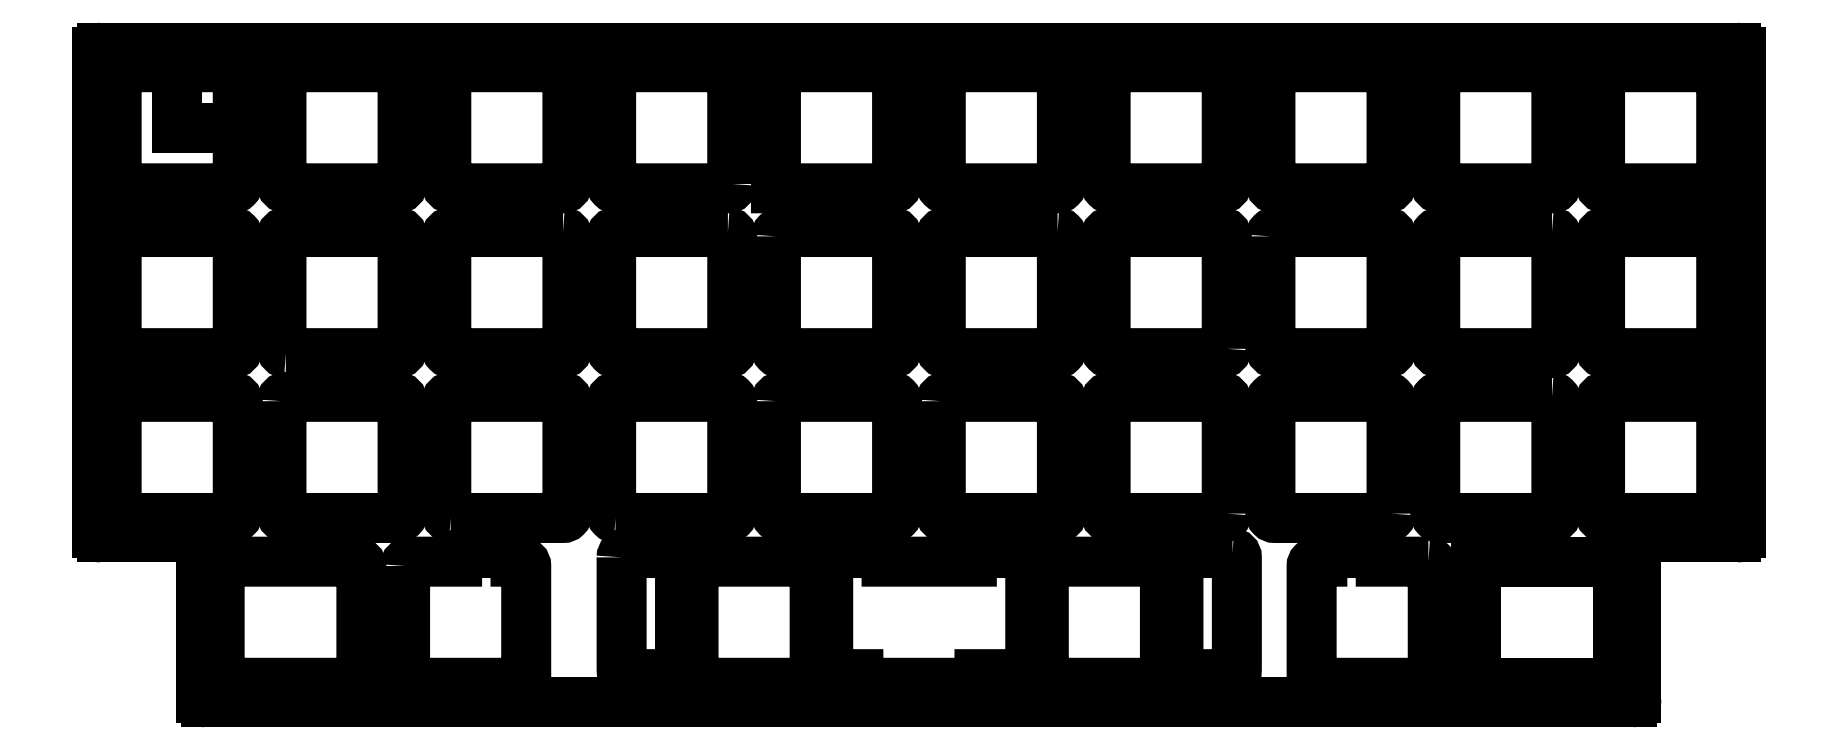
<metadata>
{"format":"dxf","ext":"dxf","renderer":"ezdxf+matplotlib","layout":"modelspace","background":"white","min_lineweight":24,"dpi":150}
</metadata>
<code>
0
SECTION
2
ENTITIES
0
LINE
8
0
10
-232.6
20
47.75
30
0
11
-67.74
21
47.75
31
0
0
ARC
8
0
10
-67.74
20
48.25
30
0
40
0.5
210
-0
220
0
230
1
50
-90
51
0
0
LINE
8
0
10
-67.24
20
48.25
30
0
11
-67.24
21
66.3
31
0
0
ARC
8
0
10
-66.74
20
66.3
30
0
40
0.5
210
0
220
-0
230
1
50
90
51
180
0
LINE
8
0
10
-66.74
20
66.8
30
0
11
-55.69
21
66.8
31
0
0
ARC
8
0
10
-55.69
20
67.3
30
0
40
0.5
210
-0
220
0
230
1
50
-90
51
0
0
LINE
8
0
10
-55.19
20
67.3
30
0
11
-55.19
21
122.9
31
0
0
ARC
8
0
10
-55.69
20
122.9
30
0
40
0.5
210
0
220
0
230
1
50
0
51
90
0
LINE
8
0
10
-55.69
20
123.4
30
0
11
-244.6
21
123.4
31
0
0
ARC
8
0
10
-244.6
20
122.9
30
0
40
0.5
210
0
220
-0
230
1
50
90
51
180
0
LINE
8
0
10
-245.1
20
122.9
30
0
11
-245.1
21
67.3
31
0
0
ARC
8
0
10
-244.6
20
67.3
30
0
40
0.5
210
0
220
0
230
1
50
180
51
270
0
LINE
8
0
10
-244.6
20
66.8
30
0
11
-233.6
21
66.8
31
0
0
ARC
8
0
10
-233.6
20
66.3
30
0
40
0.5
210
0
220
0
230
1
50
0
51
90
0
LINE
8
0
10
-233.1
20
66.3
30
0
11
-233.1
21
48.25
31
0
0
ARC
8
0
10
-232.6
20
48.25
30
0
40
0.5
210
0
220
0
230
1
50
180
51
270
0
LWPOLYLINE
8
0
90
8
70
1
43
0
10
-114.6
20
69.55
10
-114.6
20
82.55
42
0.4142
10
-115.1
20
83.05
10
-128.1
20
83.05
42
0.4142
10
-128.6
20
82.55
10
-128.6
20
69.55
42
0.4142
10
-128.1
20
69.05
10
-115.1
20
69.05
42
0.4142
0
LWPOLYLINE
8
0
90
8
70
1
43
0
10
-166.7
20
82.55
10
-166.7
20
69.55
42
0.4142
10
-166.2
20
69.05
10
-153.2
20
69.05
42
0.4142
10
-152.7
20
69.55
10
-152.7
20
82.55
42
0.4142
10
-153.2
20
83.05
10
-166.2
20
83.05
42
0.4142
0
LWPOLYLINE
8
0
90
8
70
1
43
0
10
-147.6
20
82.55
42
-0.4142
10
-147.1
20
83.05
10
-134.1
20
83.05
42
-0.4142
10
-133.6
20
82.55
10
-133.6
20
69.55
42
-0.4142
10
-134.1
20
69.05
10
-147.1
20
69.05
42
-0.4142
10
-147.6
20
69.55
0
LWPOLYLINE
8
0
90
8
70
1
43
0
10
-135.7
20
63.5
10
-135.7
20
50.5
42
0.4142
10
-135.2
20
50
10
-122.2
20
50
42
0.4142
10
-121.7
20
50.5
10
-121.7
20
63.5
42
0.4142
10
-122.2
20
64
10
-135.2
20
64
42
0.4142
0
LWPOLYLINE
8
0
90
8
70
1
43
0
10
-113.9
20
65
10
-119.7
20
65
42
0.4142
10
-120.2
20
64.5
10
-120.2
20
51.5
42
0.4142
10
-119.7
20
51
10
-113.9
20
51
42
0.4142
10
-113.4
20
51.5
10
-113.4
20
64.5
42
0.4142
0
LWPOLYLINE
8
0
90
20
70
1
43
0
10
-137.3
20
51.5
42
-0.4142
10
-137.8
20
51
10
-143.2
20
51
10
-143.2
20
50.5
42
-0.4142
10
-143.7
20
50
10
-156.7
20
50
42
-0.4142
10
-157.2
20
50.5
10
-157.2
20
51
10
-160.2
20
51
42
-0.4142
10
-160.7
20
51.5
10
-160.7
20
64.5
42
-0.4142
10
-160.2
20
65
10
-154.4
20
65
42
-0.4142
10
-153.9
20
64.5
10
-153.9
20
64
10
-144.1
20
64
10
-144.1
20
64.5
42
-0.4142
10
-143.6
20
65
10
-137.8
20
65
42
-0.4142
10
-137.3
20
64.5
0
LWPOLYLINE
8
0
90
13
70
1
43
0
10
-209.6
20
63.5
10
-209.6
20
50
10
-196.1
20
50
42
0.4142
10
-195.6
20
50.5
10
-195.6
20
63.5
42
0.4142
10
-196.1
20
64
10
-196.8
20
64
10
-196.8
20
64.5
42
0.4142
10
-197.3
20
65
10
-203
20
65
42
0.4142
10
-203.5
20
64.5
10
-203.5
20
64
10
-209.1
20
64
42
0.4142
0
LWPOLYLINE
8
0
90
8
70
1
43
0
10
-185.2
20
69.05
10
-172.2
20
69.05
42
0.4142
10
-171.7
20
69.55
10
-171.7
20
82.55
42
0.4142
10
-172.2
20
83.05
10
-185.2
20
83.05
42
0.4142
10
-185.7
20
82.55
10
-185.7
20
69.55
42
0.4142
0
LWPOLYLINE
8
0
90
8
70
1
43
0
10
-184.5
20
64.5
10
-184.5
20
51.5
42
0.4142
10
-184
20
51
10
-178.3
20
51
42
0.4142
10
-177.8
20
51.5
10
-177.8
20
64.5
42
0.4142
10
-178.3
20
65
10
-184
20
65
42
0.4142
0
LWPOLYLINE
8
0
90
8
70
1
43
0
10
-176.2
20
63.5
10
-176.2
20
50.5
42
0.4142
10
-175.7
20
50
10
-162.7
20
50
42
0.4142
10
-162.2
20
50.5
10
-162.2
20
63.5
42
0.4142
10
-162.7
20
64
10
-175.7
20
64
42
0.4142
0
LWPOLYLINE
8
0
90
8
70
1
43
0
10
-114.6
20
88.6
10
-114.6
20
101.6
42
0.4142
10
-115.1
20
102.1
10
-128.1
20
102.1
42
0.4142
10
-128.6
20
101.6
10
-128.6
20
88.6
42
0.4142
10
-128.1
20
88.1
10
-115.1
20
88.1
42
0.4142
0
LWPOLYLINE
8
0
90
8
70
1
43
0
10
-172.2
20
102.1
42
-0.4142
10
-171.7
20
101.6
10
-171.7
20
88.6
42
-0.4142
10
-172.2
20
88.1
10
-185.2
20
88.1
42
-0.4142
10
-185.7
20
88.6
10
-185.7
20
101.6
42
-0.4142
10
-185.2
20
102.1
0
LWPOLYLINE
8
0
90
8
70
1
43
0
10
-223.3
20
88.1
42
-0.4142
10
-223.8
20
88.6
10
-223.8
20
101.6
42
-0.4142
10
-223.3
20
102.1
10
-210.3
20
102.1
42
-0.4142
10
-209.8
20
101.6
10
-209.8
20
88.6
42
-0.4142
10
-210.3
20
88.1
0
LWPOLYLINE
8
0
90
8
70
1
43
0
10
-166.7
20
101.6
10
-166.7
20
88.6
42
0.4142
10
-166.2
20
88.1
10
-153.2
20
88.1
42
0.4142
10
-152.7
20
88.6
10
-152.7
20
101.6
42
0.4142
10
-153.2
20
102.1
10
-166.2
20
102.1
42
0.4142
0
LWPOLYLINE
8
0
90
8
70
1
43
0
10
-223.8
20
82.55
10
-223.8
20
69.55
42
0.4142
10
-223.3
20
69.05
10
-210.3
20
69.05
42
0.4142
10
-209.8
20
69.55
10
-209.8
20
82.55
42
0.4142
10
-210.3
20
83.05
10
-223.3
20
83.05
42
0.4142
0
LWPOLYLINE
8
0
90
8
70
1
43
0
10
-204.3
20
69.05
42
-0.4142
10
-204.8
20
69.55
10
-204.8
20
82.55
42
-0.4142
10
-204.3
20
83.05
10
-191.3
20
83.05
42
-0.4142
10
-190.8
20
82.55
10
-190.8
20
69.55
42
-0.4142
10
-191.3
20
69.05
0
CIRCLE
8
0
10
-212.1
20
49.71
30
0
40
1.3
210
-1.054e-81
220
6.497e-114
230
1
0
LWPOLYLINE
8
0
90
8
70
1
43
0
10
-230.5
20
50
10
-215.1
20
50
42
0.4142
10
-214.6
20
50.5
10
-214.6
20
63.5
42
0.4142
10
-215.1
20
64
10
-230.5
20
64
42
0.4142
10
-231
20
63.5
10
-231
20
50.5
42
0.4142
0
LWPOLYLINE
8
0
90
8
70
1
43
0
10
-134.1
20
102.1
42
-0.4142
10
-133.6
20
101.6
10
-133.6
20
88.6
42
-0.4142
10
-134.1
20
88.1
10
-147.1
20
88.1
42
-0.4142
10
-147.6
20
88.6
10
-147.6
20
101.6
42
-0.4142
10
-147.1
20
102.1
0
LWPOLYLINE
8
0
90
8
70
1
43
0
10
-242.9
20
101.6
10
-242.9
20
88.6
42
0.4142
10
-242.4
20
88.1
10
-229.4
20
88.1
42
0.4142
10
-228.9
20
88.6
10
-228.9
20
101.6
42
0.4142
10
-229.4
20
102.1
10
-242.4
20
102.1
42
0.4142
0
LWPOLYLINE
8
0
90
8
70
1
43
0
10
-242.4
20
69.05
42
-0.4142
10
-242.9
20
69.55
10
-242.9
20
82.55
42
-0.4142
10
-242.4
20
83.05
10
-229.4
20
83.05
42
-0.4142
10
-228.9
20
82.55
10
-228.9
20
69.55
42
-0.4142
10
-229.4
20
69.05
0
LWPOLYLINE
8
0
90
8
70
1
43
0
10
-242.4
20
107.2
42
-0.4142
10
-242.9
20
107.7
10
-242.9
20
120.7
42
-0.4142
10
-242.4
20
121.2
10
-229.4
20
121.2
42
-0.4142
10
-228.9
20
120.7
10
-228.9
20
107.7
42
-0.4142
10
-229.4
20
107.2
0
CIRCLE
8
0
10
-93.02
20
121.2
30
0
40
1.3
210
-1.054e-81
220
6.497e-114
230
1
0
LWPOLYLINE
8
0
90
8
70
1
43
0
10
-109.5
20
120.7
42
-0.4142
10
-109
20
121.2
10
-96.04
20
121.2
42
-0.4142
10
-95.54
20
120.7
10
-95.54
20
107.7
42
-0.4142
10
-96.04
20
107.2
10
-109
20
107.2
42
-0.4142
10
-109.5
20
107.7
0
LWPOLYLINE
8
0
90
8
70
1
43
0
10
-128.6
20
120.7
10
-128.6
20
107.7
42
0.4142
10
-128.1
20
107.2
10
-115.1
20
107.2
42
0.4142
10
-114.6
20
107.7
10
-114.6
20
120.7
42
0.4142
10
-115.1
20
121.2
10
-128.1
20
121.2
42
0.4142
0
LWPOLYLINE
8
0
90
8
70
1
43
0
10
-147.6
20
120.7
10
-147.6
20
107.7
42
0.4142
10
-147.1
20
107.2
10
-134.1
20
107.2
42
0.4142
10
-133.6
20
107.7
10
-133.6
20
120.7
42
0.4142
10
-134.1
20
121.2
10
-147.1
20
121.2
42
0.4142
0
LWPOLYLINE
8
0
90
8
70
1
43
0
10
-191.3
20
121.2
42
-0.4142
10
-190.8
20
120.7
10
-190.8
20
107.7
42
-0.4142
10
-191.3
20
107.2
10
-204.3
20
107.2
42
-0.4142
10
-204.8
20
107.7
10
-204.8
20
120.7
42
-0.4142
10
-204.3
20
121.2
0
LWPOLYLINE
8
0
90
7
70
1
43
0
10
-166.7
20
120.7
42
-0.4142
10
-166.2
20
121.2
10
-153.2
20
121.2
42
-0.4142
10
-152.7
20
120.7
10
-152.7
20
107.7
42
-0.4142
10
-153.2
20
107.2
10
-166.7
20
107.2
0
LWPOLYLINE
8
0
90
8
70
1
43
0
10
-171.7
20
107.7
10
-171.7
20
120.7
42
0.4142
10
-172.2
20
121.2
10
-185.2
20
121.2
42
0.4142
10
-185.7
20
120.7
10
-185.7
20
107.7
42
0.4142
10
-185.2
20
107.2
10
-172.2
20
107.2
42
0.4142
0
LWPOLYLINE
8
0
90
8
70
1
43
0
10
-109.5
20
101.6
42
-0.4142
10
-109
20
102.1
10
-96.04
20
102.1
42
-0.4142
10
-95.54
20
101.6
10
-95.54
20
88.6
42
-0.4142
10
-96.04
20
88.1
10
-109
20
88.1
42
-0.4142
10
-109.5
20
88.6
0
LWPOLYLINE
8
0
90
8
70
1
43
0
10
-191.3
20
102.1
10
-204.3
20
102.1
42
0.4142
10
-204.8
20
101.6
10
-204.8
20
88.6
42
0.4142
10
-204.3
20
88.1
10
-191.3
20
88.1
42
0.4142
10
-190.8
20
88.6
10
-190.8
20
101.6
42
0.4142
0
LWPOLYLINE
8
0
90
8
70
1
43
0
10
-223.8
20
120.7
10
-223.8
20
107.7
42
0.4142
10
-223.3
20
107.2
10
-210.3
20
107.2
42
0.4142
10
-209.8
20
107.7
10
-209.8
20
120.7
42
0.4142
10
-210.3
20
121.2
10
-223.3
20
121.2
42
0.4142
0
CIRCLE
8
0
10
-207.2
20
121.2
30
0
40
1.3
210
-1.054e-81
220
6.497e-114
230
1
0
LWPOLYLINE
8
0
90
8
70
1
43
0
10
-95.54
20
69.55
10
-95.54
20
82.55
42
0.4142
10
-96.04
20
83.05
10
-109
20
83.05
42
0.4142
10
-109.5
20
82.55
10
-109.5
20
69.55
42
0.4142
10
-109
20
69.05
10
-96.04
20
69.05
42
0.4142
0
LWPOLYLINE
8
0
90
13
70
1
43
0
10
-91.28
20
64
42
-0.4142
10
-90.78
20
63.5
10
-90.78
20
50
10
-104.3
20
50
42
-0.4142
10
-104.8
20
50.5
10
-104.8
20
63.5
42
-0.4142
10
-104.3
20
64
10
-103.5
20
64
10
-103.5
20
64.5
42
-0.4142
10
-103
20
65
10
-97.29
20
65
42
-0.4142
10
-96.79
20
64.5
10
-96.79
20
64
0
CIRCLE
8
0
10
-88.26
20
49.71
30
0
40
1.3
210
-1.054e-81
220
6.497e-114
230
1
0
ARC
8
0
10
-85.23
20
63.5
30
0
40
0.5
210
0
220
-0
230
1
50
90
51
180
0
LINE
8
0
10
-85.23
20
64
30
0
11
-69.85
21
64
31
0
0
ARC
8
0
10
-69.85
20
63.5
30
0
40
0.5
210
0
220
0
230
1
50
0
51
90
0
LINE
8
0
10
-69.35
20
63.5
30
0
11
-69.35
21
50.5
31
0
0
ARC
8
0
10
-69.85
20
50.5
30
0
40
0.5
210
-0
220
0
230
1
50
-90
51
0
0
LINE
8
0
10
-69.85
20
50
30
0
11
-85.23
21
50
31
0
0
ARC
8
0
10
-85.23
20
50.5
30
0
40
0.5
210
0
220
0
230
1
50
180
51
270
0
LINE
8
0
10
-85.73
20
50.5
30
0
11
-85.73
21
63.5
31
0
0
LWPOLYLINE
8
0
90
8
70
1
43
0
10
-76.99
20
102.1
42
-0.4142
10
-76.49
20
101.6
10
-76.49
20
88.6
42
-0.4142
10
-76.99
20
88.1
10
-89.99
20
88.1
42
-0.4142
10
-90.49
20
88.6
10
-90.49
20
101.6
42
-0.4142
10
-89.99
20
102.1
0
LWPOLYLINE
8
0
90
8
70
1
43
0
10
-76.99
20
83.05
10
-89.99
20
83.05
42
0.4142
10
-90.49
20
82.55
10
-90.49
20
69.55
42
0.4142
10
-89.99
20
69.05
10
-76.99
20
69.05
42
0.4142
10
-76.49
20
69.55
10
-76.49
20
82.55
42
0.4142
0
LWPOLYLINE
8
0
90
8
70
1
43
0
10
-57.94
20
83.05
42
-0.4142
10
-57.44
20
82.55
10
-57.44
20
69.55
42
-0.4142
10
-57.94
20
69.05
10
-70.94
20
69.05
42
-0.4142
10
-71.44
20
69.55
10
-71.44
20
82.55
42
-0.4142
10
-70.94
20
83.05
0
LWPOLYLINE
8
0
90
8
70
1
43
0
10
-76.99
20
121.2
42
-0.4142
10
-76.49
20
120.7
10
-76.49
20
107.7
42
-0.4142
10
-76.99
20
107.2
10
-89.99
20
107.2
42
-0.4142
10
-90.49
20
107.7
10
-90.49
20
120.7
42
-0.4142
10
-89.99
20
121.2
0
LWPOLYLINE
8
0
90
8
70
1
43
0
10
-57.44
20
88.6
42
-0.4142
10
-57.94
20
88.1
10
-70.94
20
88.1
42
-0.4142
10
-71.44
20
88.6
10
-71.44
20
101.6
42
-0.4142
10
-70.94
20
102.1
10
-57.94
20
102.1
42
-0.4142
10
-57.44
20
101.6
0
LWPOLYLINE
8
0
90
8
70
1
43
0
10
-57.94
20
121.2
42
-0.4142
10
-57.44
20
120.7
10
-57.44
20
107.7
42
-0.4142
10
-57.94
20
107.2
10
-70.94
20
107.2
42
-0.4142
10
-71.44
20
107.7
10
-71.44
20
120.7
42
-0.4142
10
-70.94
20
121.2
0
LINE
8
0
10
-235.9
20
121.2
30
0
11
-235.9
21
114.2
31
0
0
LINE
8
0
10
-235.9
20
114.2
30
0
11
-228.9
21
114.2
31
0
0
ENDSEC
0
EOF

</code>
